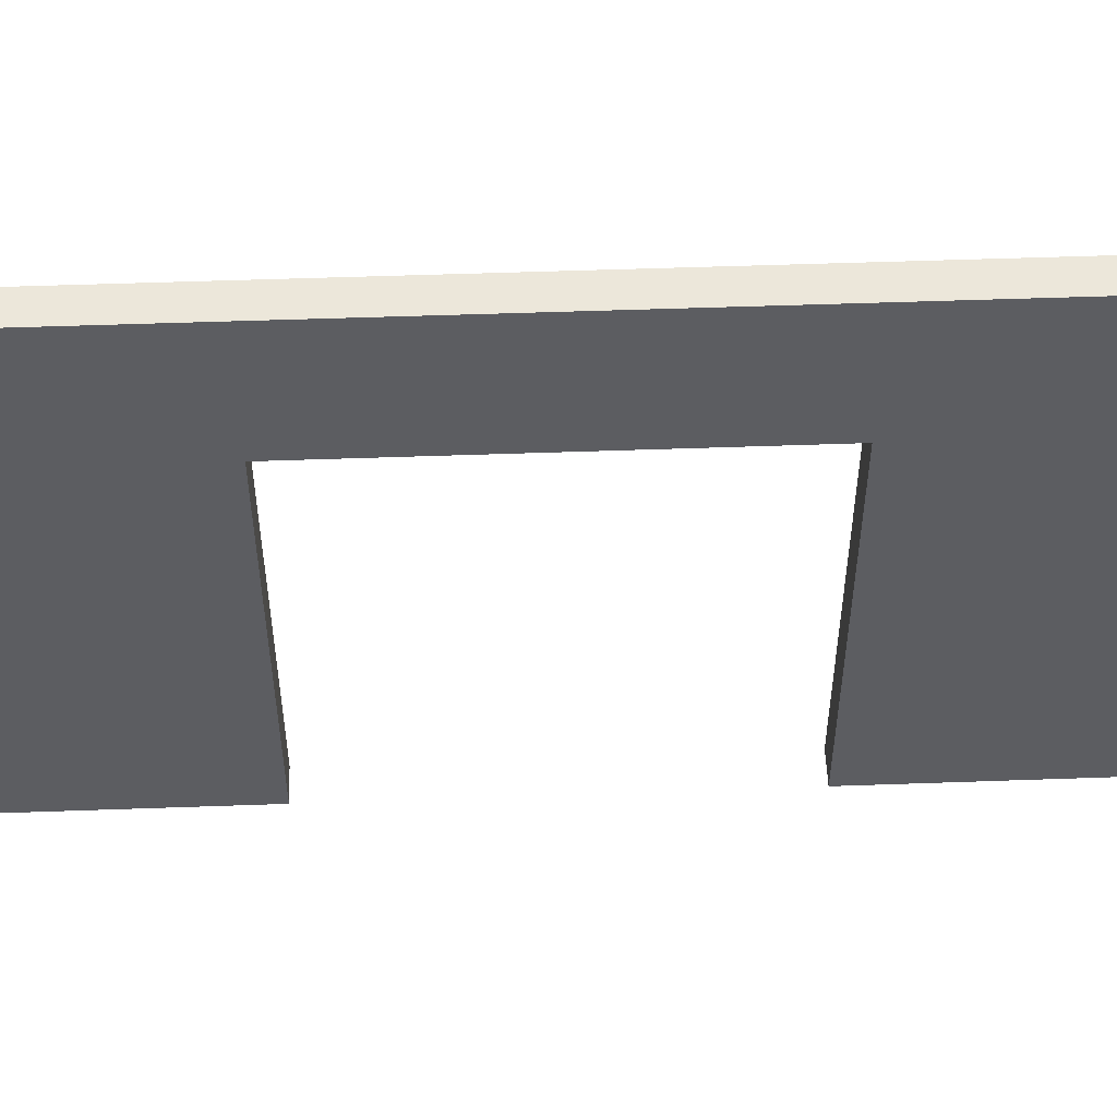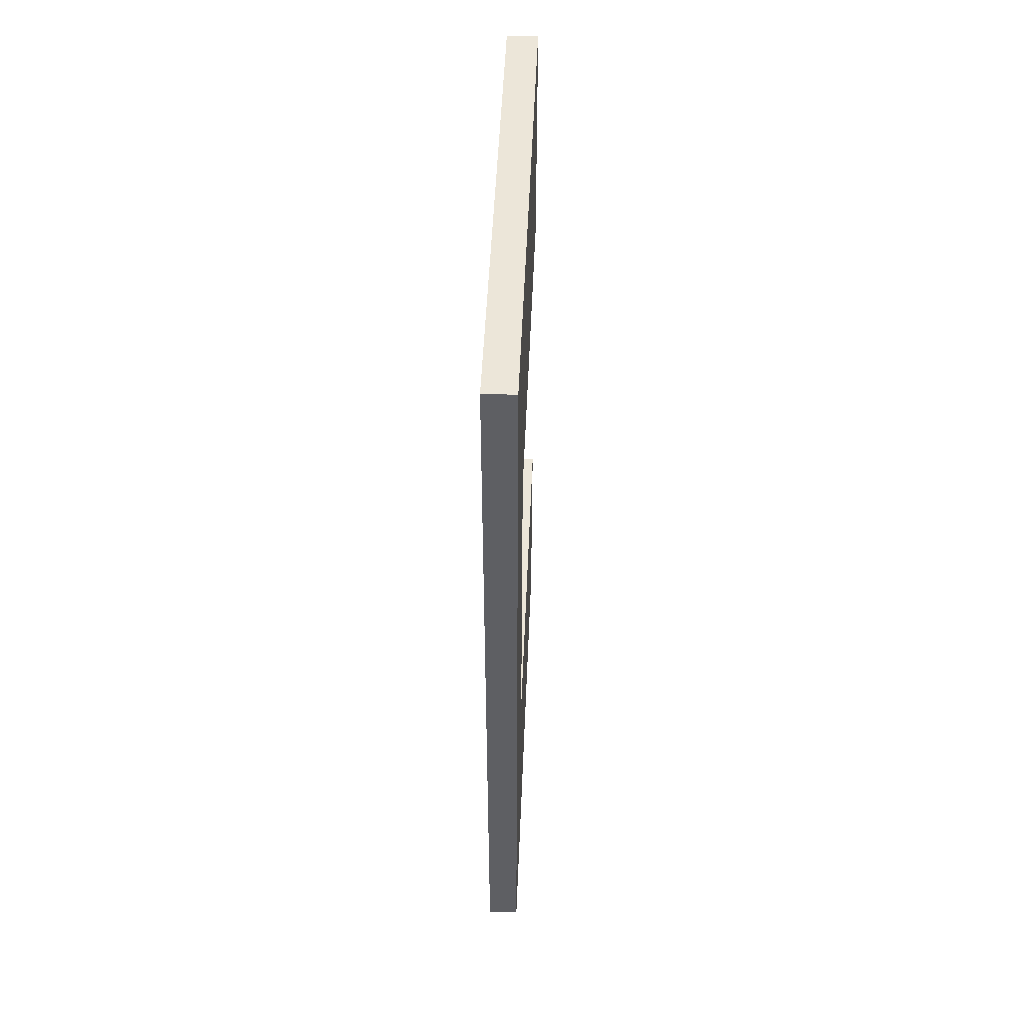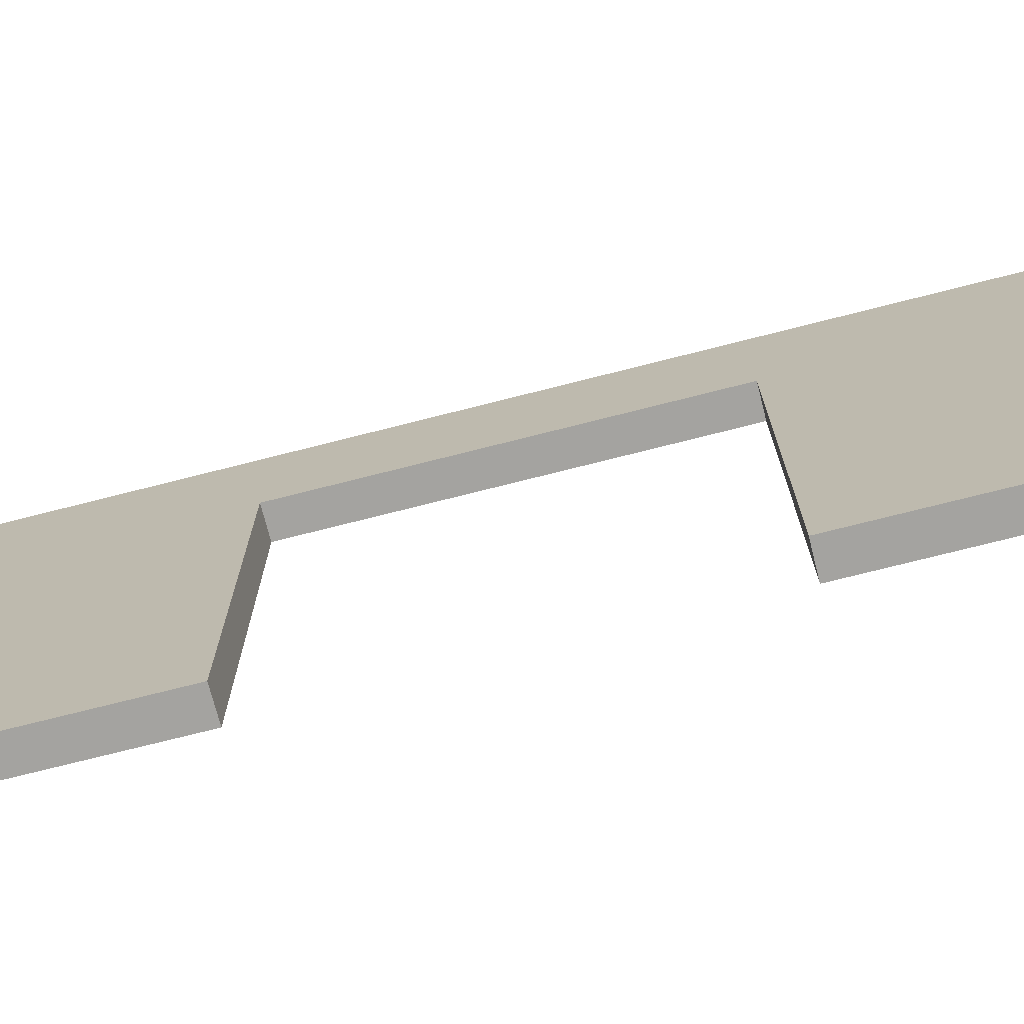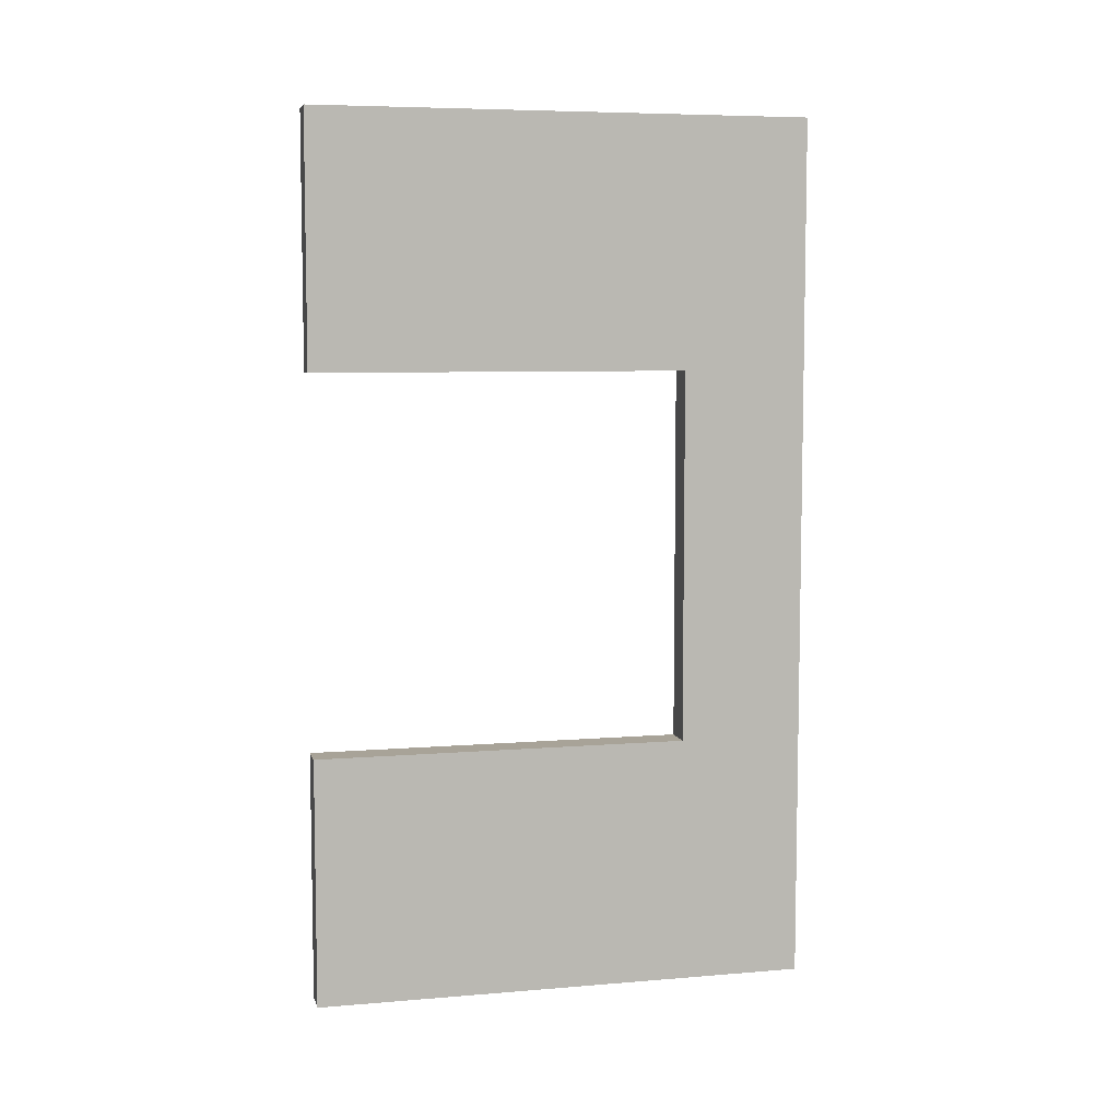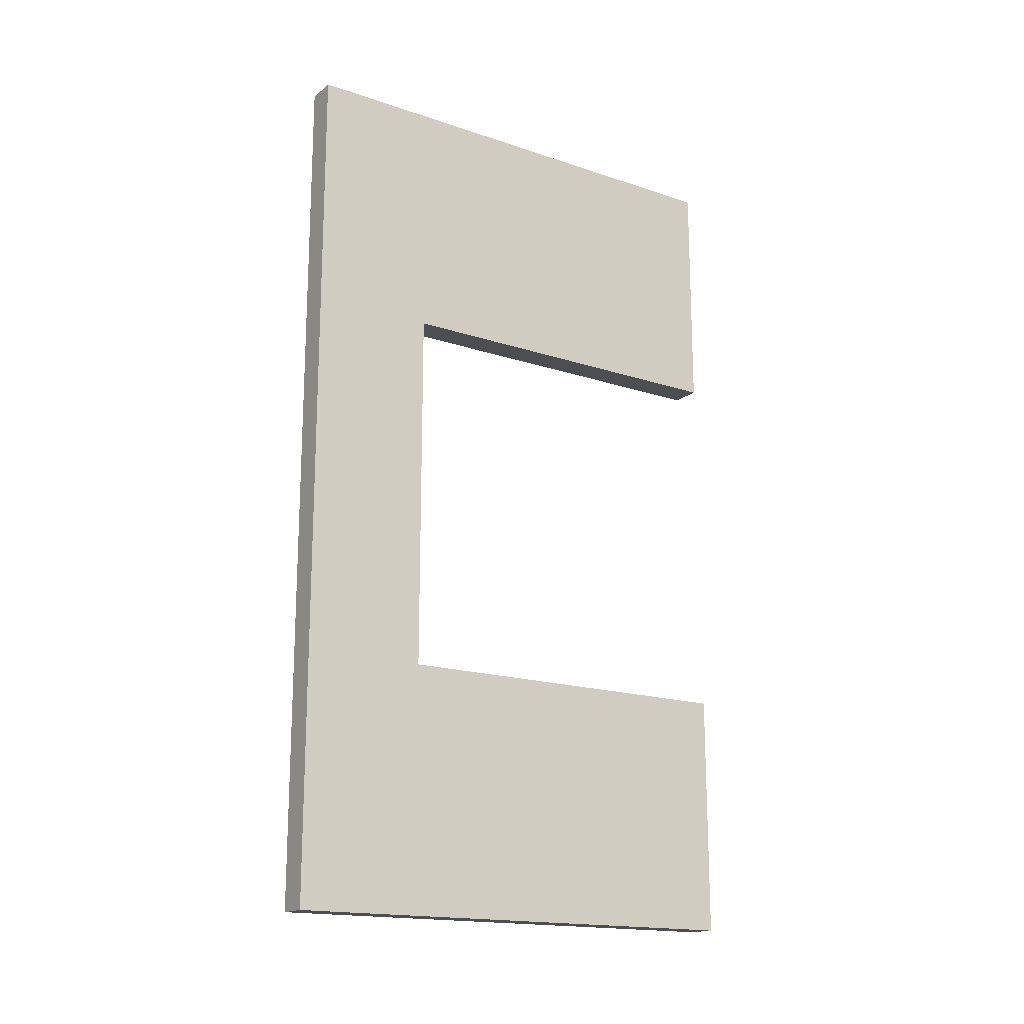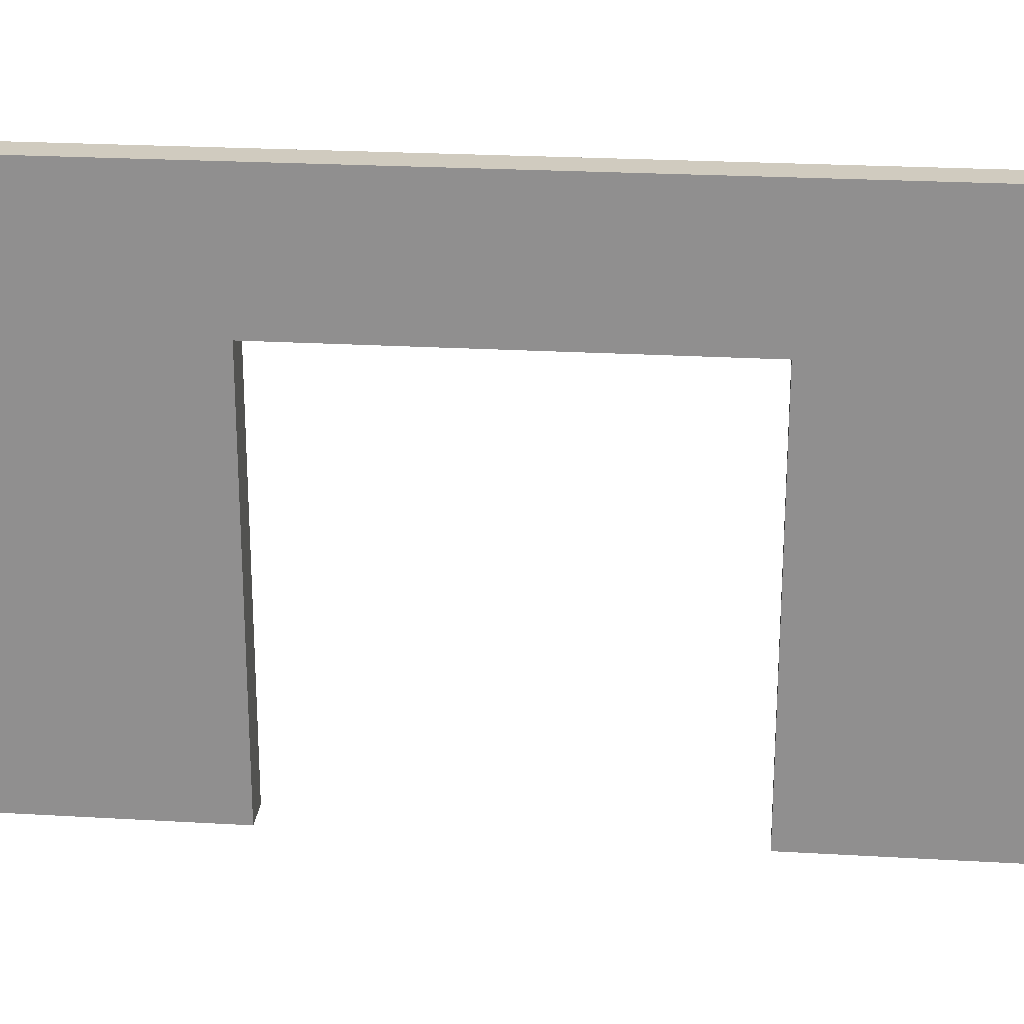
<metadata>
{"format":"obj","ext":"obj","renderer":"f3d","projection":"perspective","resolution":1024,"background":"white","views":[{"elev":52.6,"azim":-92.2,"up":"+Y"},{"elev":49.3,"azim":-177.6,"up":"+Z"},{"elev":-73.0,"azim":-75.7,"up":"+Y"},{"elev":6.9,"azim":76.4,"up":"+Z"},{"elev":-17.1,"azim":-123.8,"up":"+Z"},{"elev":23.7,"azim":95.6,"up":"+Y"}]}
</metadata>
<code>
o wall_door-frame_Cube.028
v 0.25 0 -14
v 0.25 0 -10
v -0.25 0 -10
v -0.25 0 -14
v 0.25 8 -14
v 0.25 8 -10
v -0.25 8 -10
v -0.25 8 -14
v 0.25 0 -4
v 0.25 0 0
v -0.25 0 0
v -0.25 0 -4
v 0.25 8 -4
v 0.25 8 2e-06
v -0.25 8 -1e-06
v -0.25 8 -4
v 0.25 6 -10
v 0.25 6 -7
v -0.25 6 -7
v -0.25 6 -10
v 0.25 8 -10
v 0.25 8 -7
v -0.25 8 -7
v -0.25 8 -10
v 0.25 6 -7
v 0.25 6 -4
v -0.25 6 -4
v -0.25 6 -7
v 0.25 8 -7
v 0.25 8 -4
v -0.25 8 -4
v -0.25 8 -7
f 2 6 7 3
f 5 1 4 8
f 10 14 15 11
f 13 9 12 16
f 17 18 19 20
f 21 24 23 22
f 17 21 22 18
f 18 22 23 19
f 19 23 24 20
f 21 17 20 24
f 25 26 27 28
f 29 32 31 30
f 25 29 30 26
f 26 30 31 27
f 27 31 32 28
f 29 25 28 32
f 1 2 3 4
f 5 8 7 6
f 1 5 6 2
f 3 7 8 4
f 9 10 11 12
f 13 16 15 14
f 9 13 14 10
f 11 15 16 12

</code>
